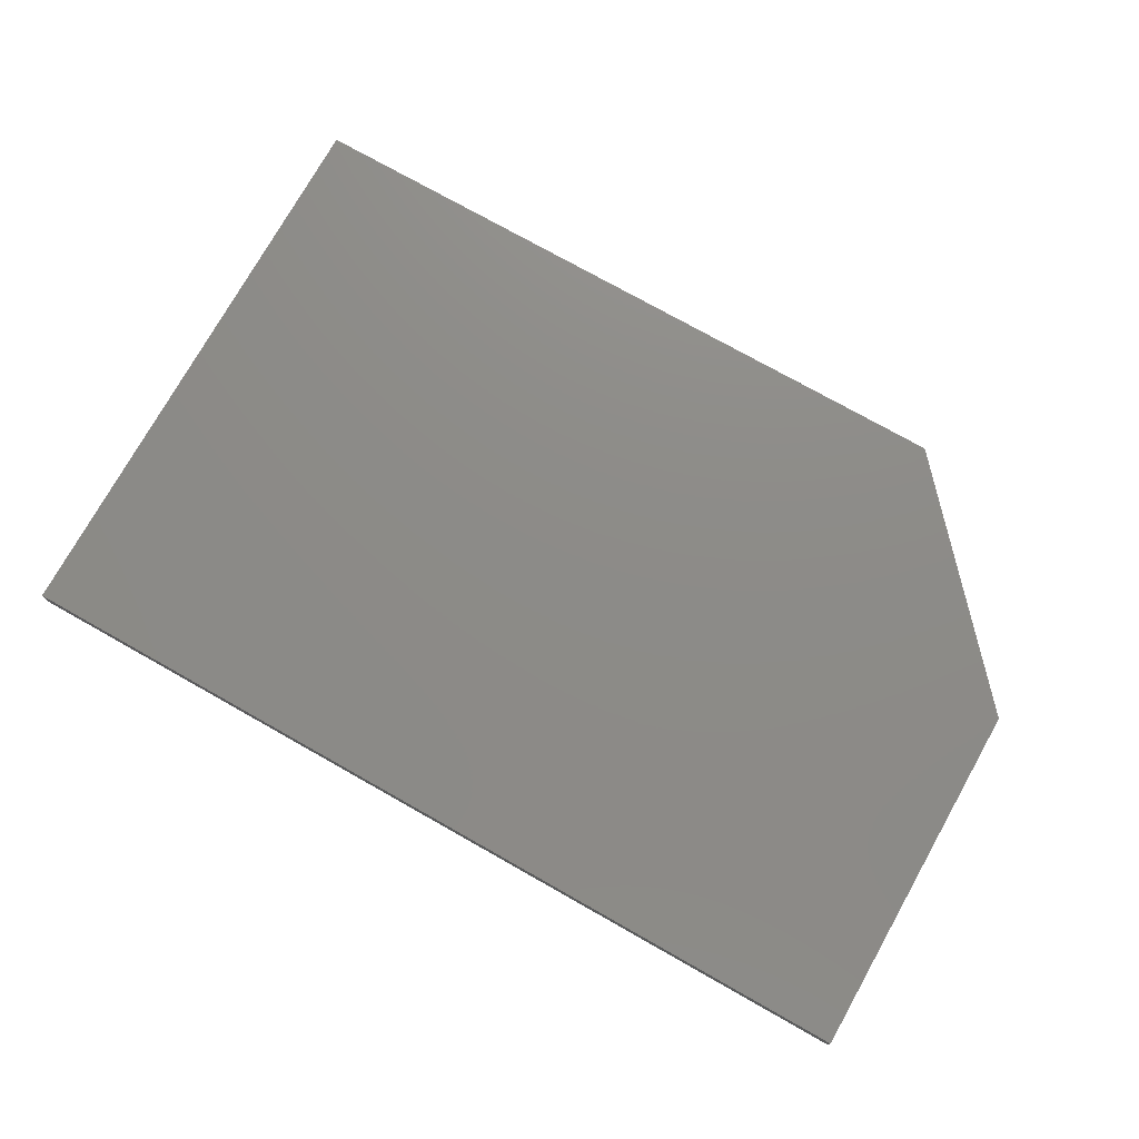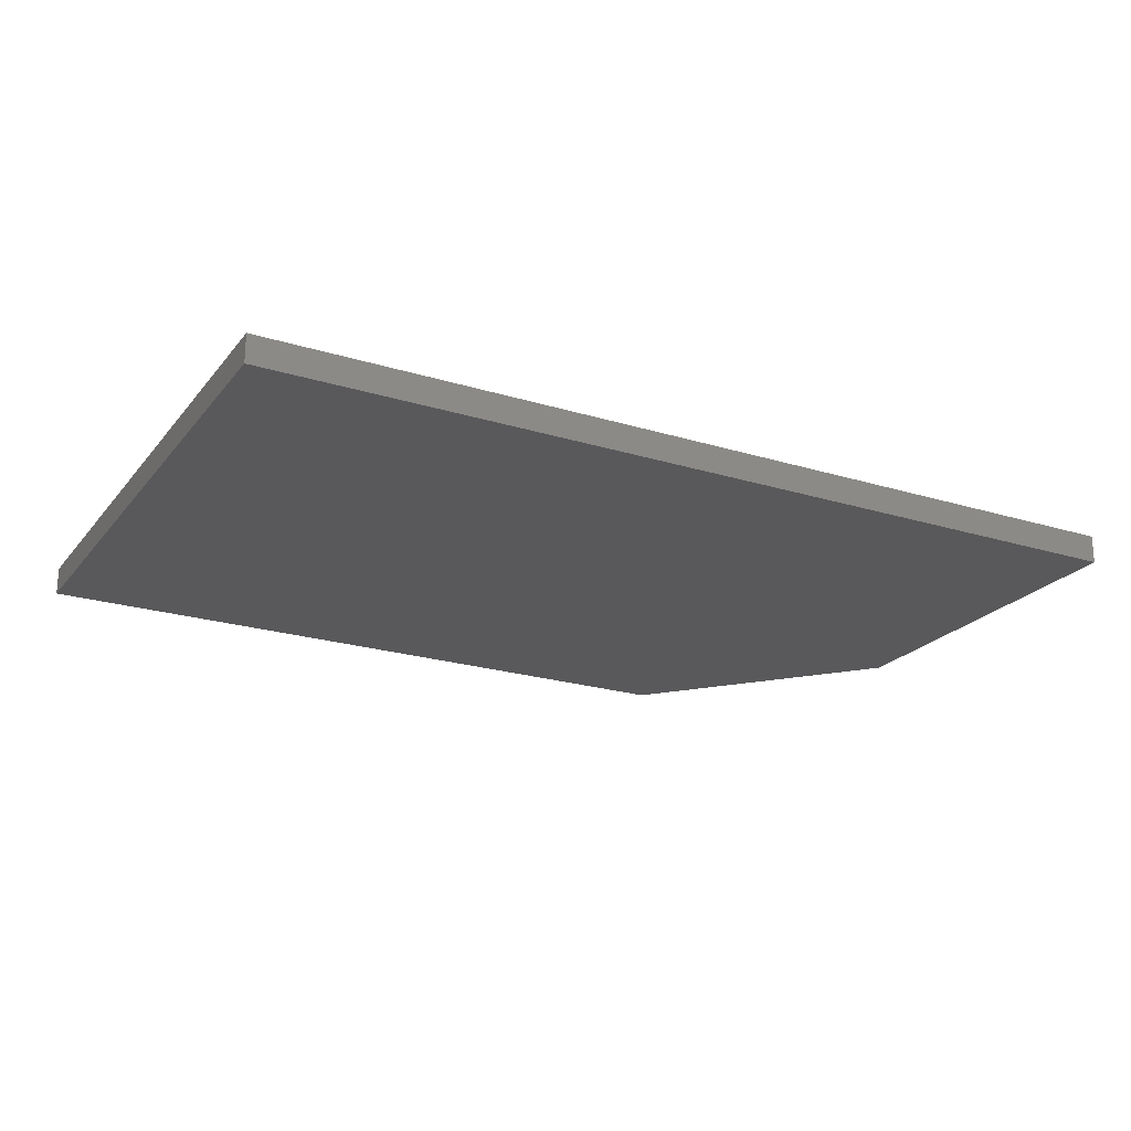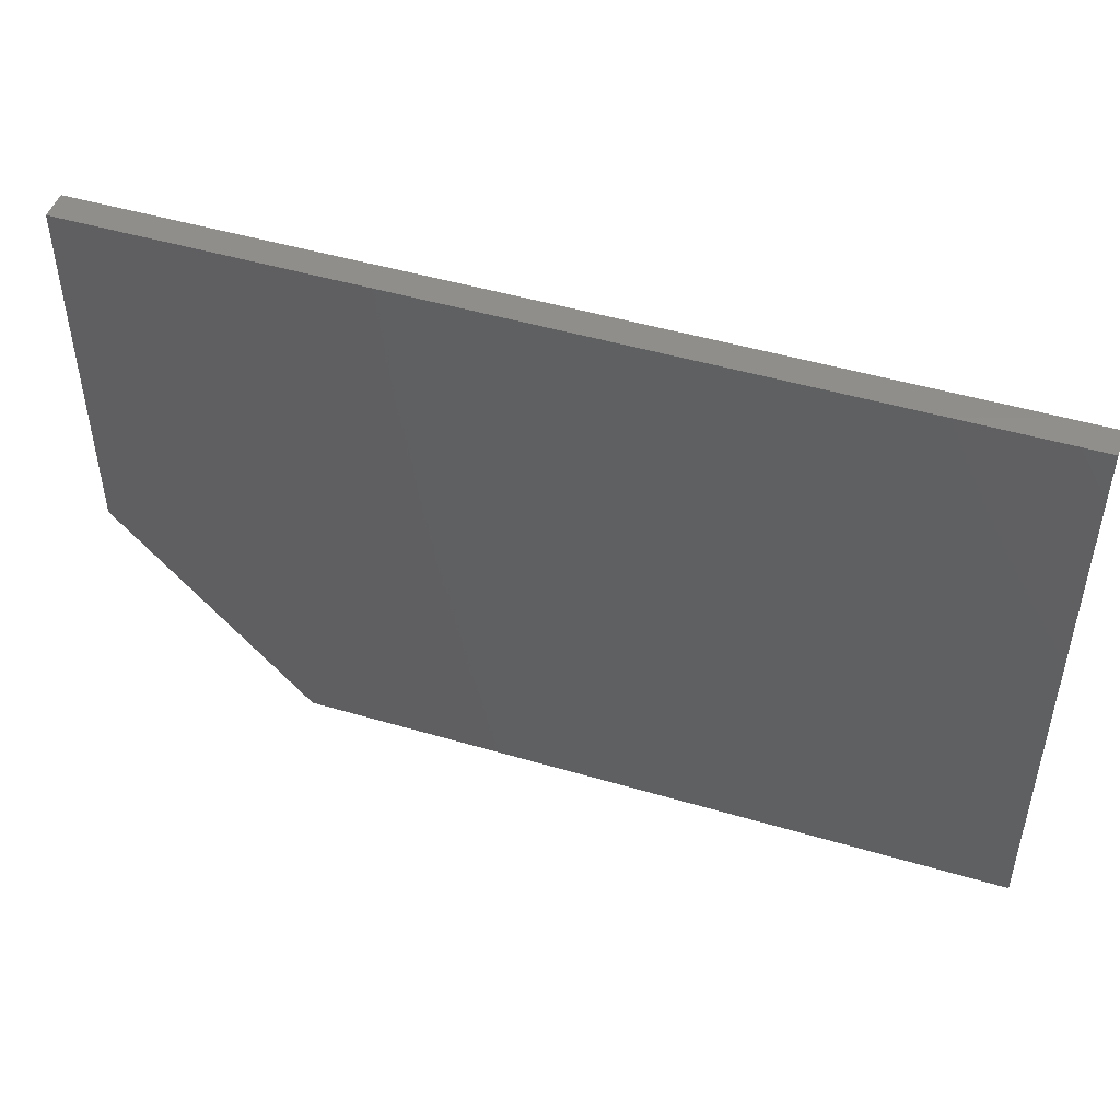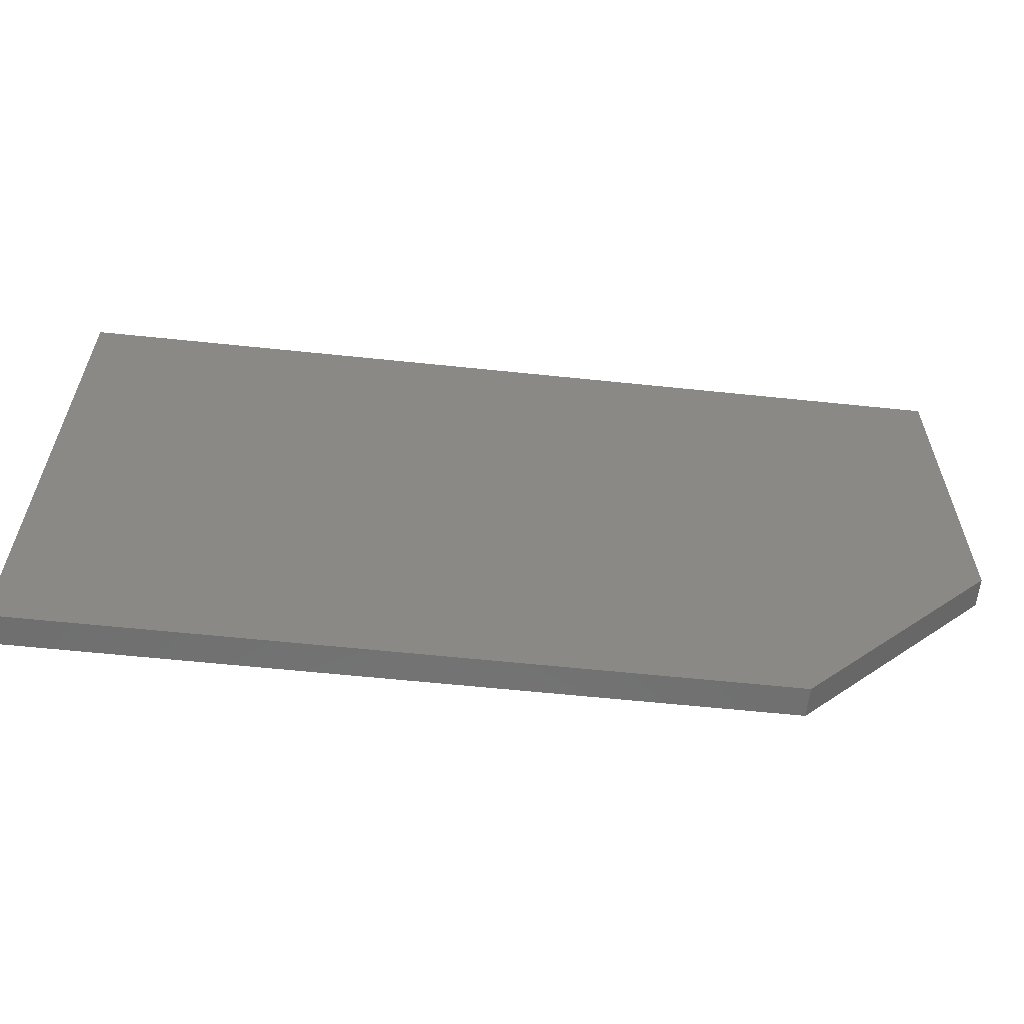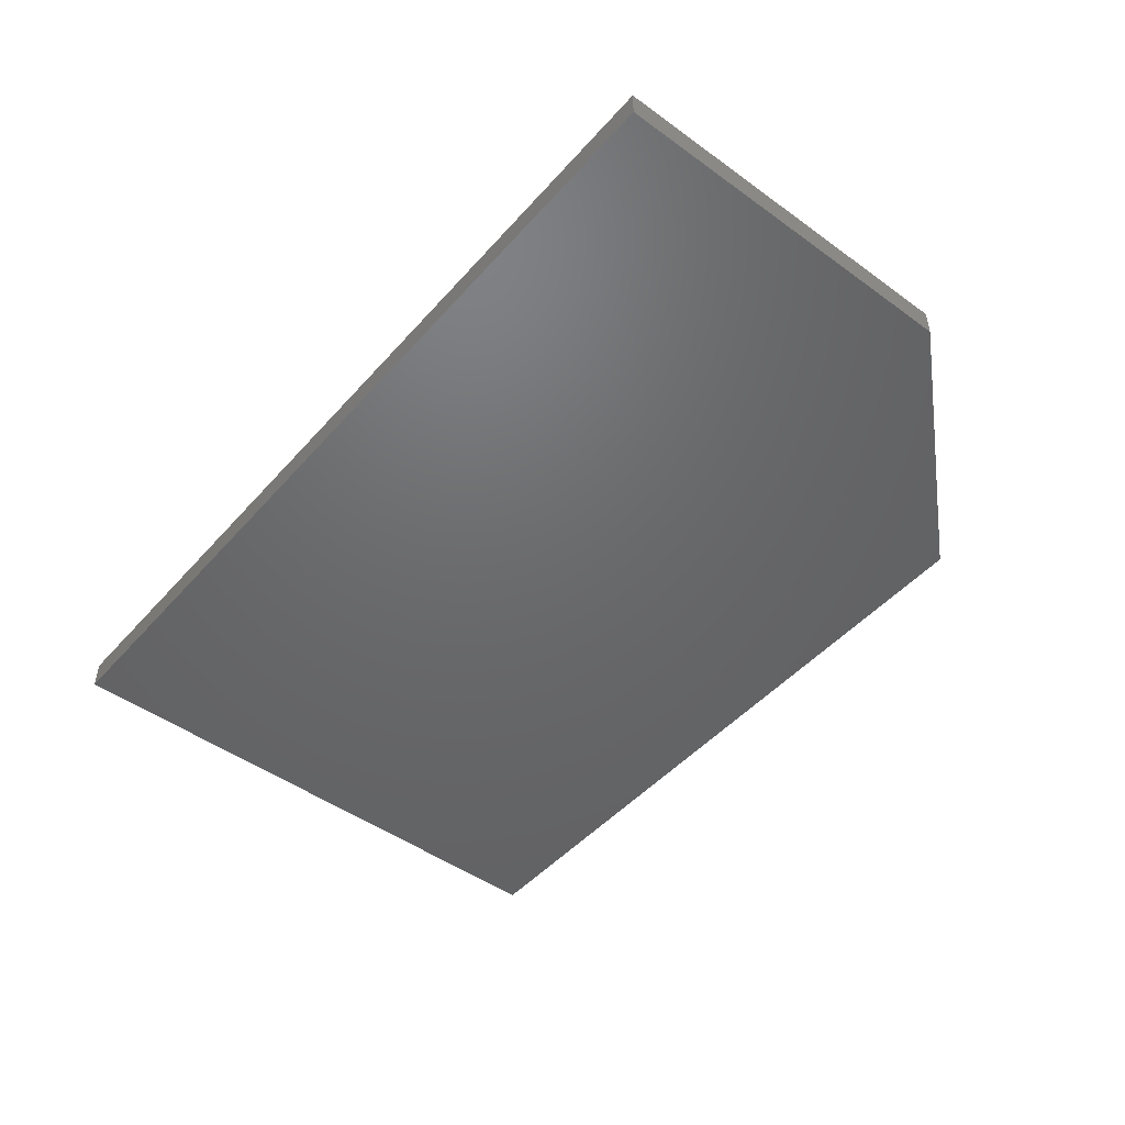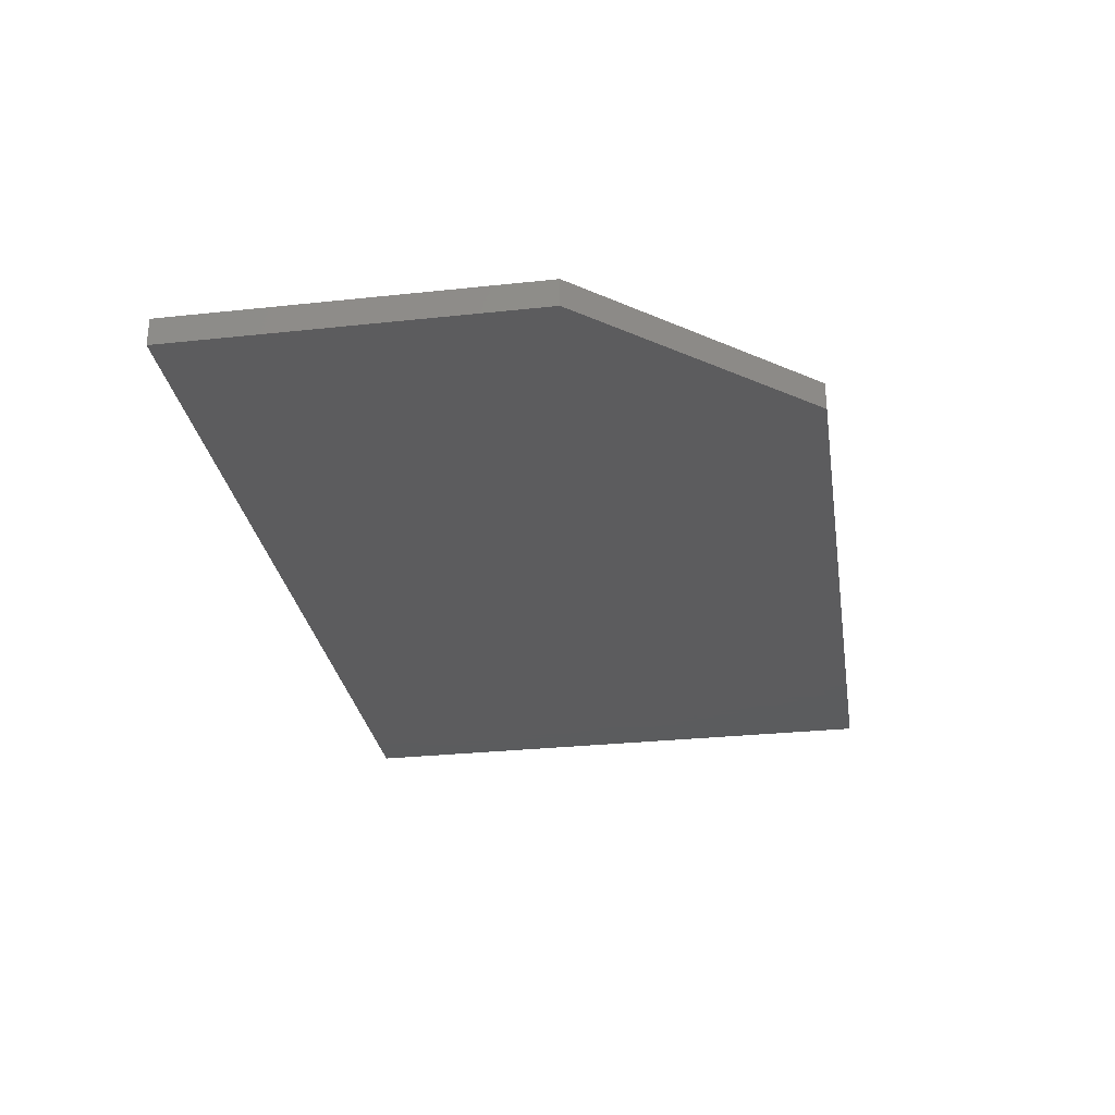
<metadata>
{"format":"stl","ext":"stl","renderer":"f3d","projection":"perspective","resolution":1024,"background":"white","views":[{"elev":75.7,"azim":-150.6,"up":"+Z"},{"elev":-22.3,"azim":151.9,"up":"+Z"},{"elev":47.8,"azim":18.4,"up":"+Y"},{"elev":-60.8,"azim":173.9,"up":"+Y"},{"elev":-47.7,"azim":-129.2,"up":"+Z"},{"elev":-29.4,"azim":-81.0,"up":"+Z"}]}
</metadata>
<code>
# stl→obj: 10 verts, 16 faces
v -0.4297 -0.4531 -0.04688
v -0.75 -0.09375 -0.04688
v 0.75 -0.4531 -0.04688
v -0.75 0.51 -0.04688
v 0.75 0.51 -0.04688
v 0.75 0.51 0
v -0.75 0.51 0
v 0.75 -0.4531 0
v -0.75 -0.09375 0
v -0.4297 -0.4531 0
f 1 2 3
f 3 2 4
f 3 4 5
f 6 7 8
f 8 7 9
f 8 9 10
f 4 2 7
f 7 2 9
f 1 3 10
f 10 3 8
f 10 9 1
f 1 9 2
f 5 4 6
f 6 4 7
f 3 5 8
f 8 5 6

</code>
